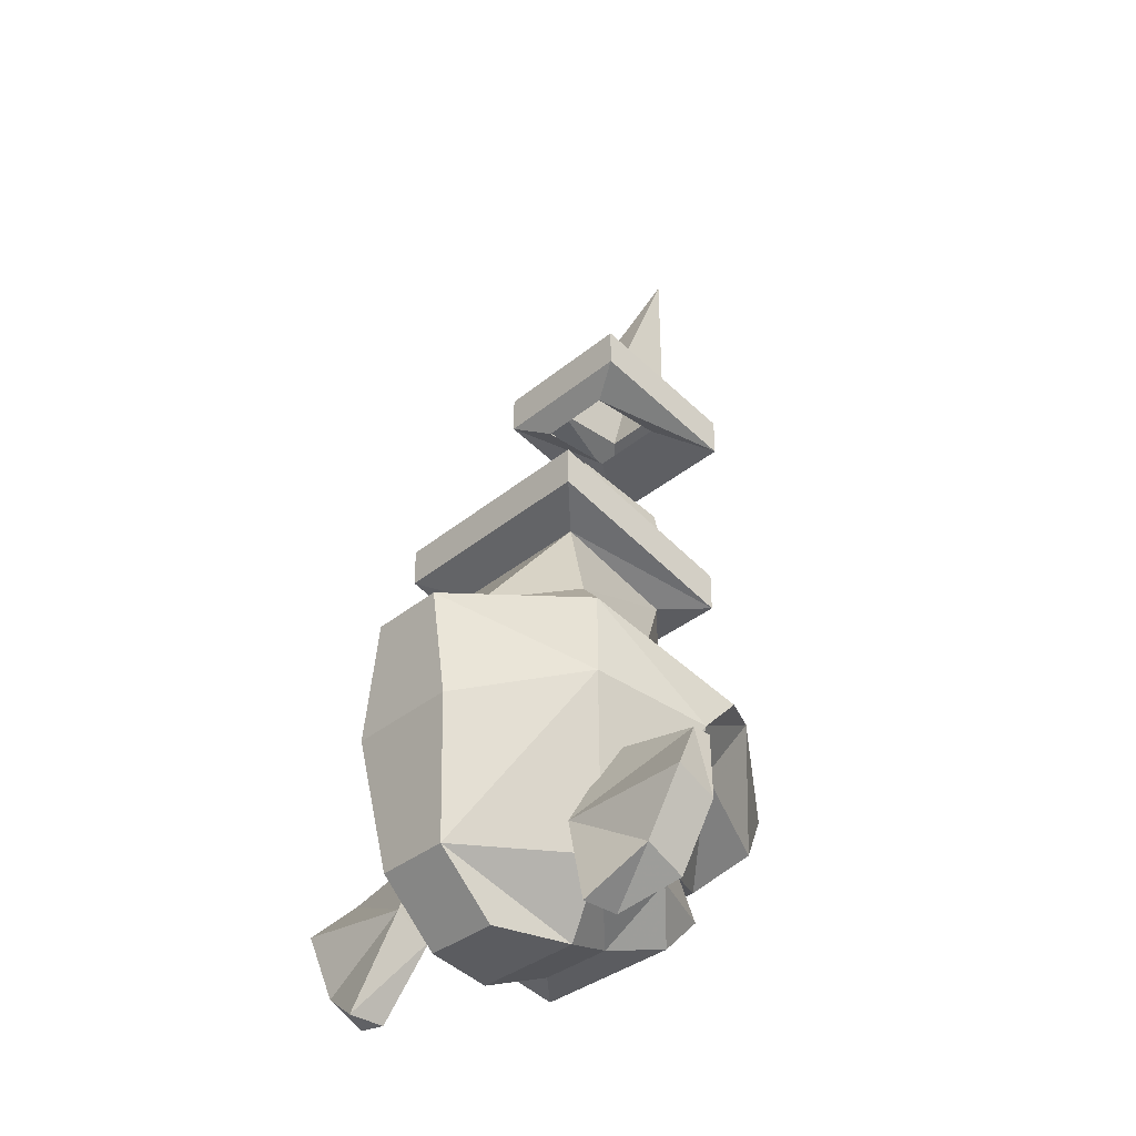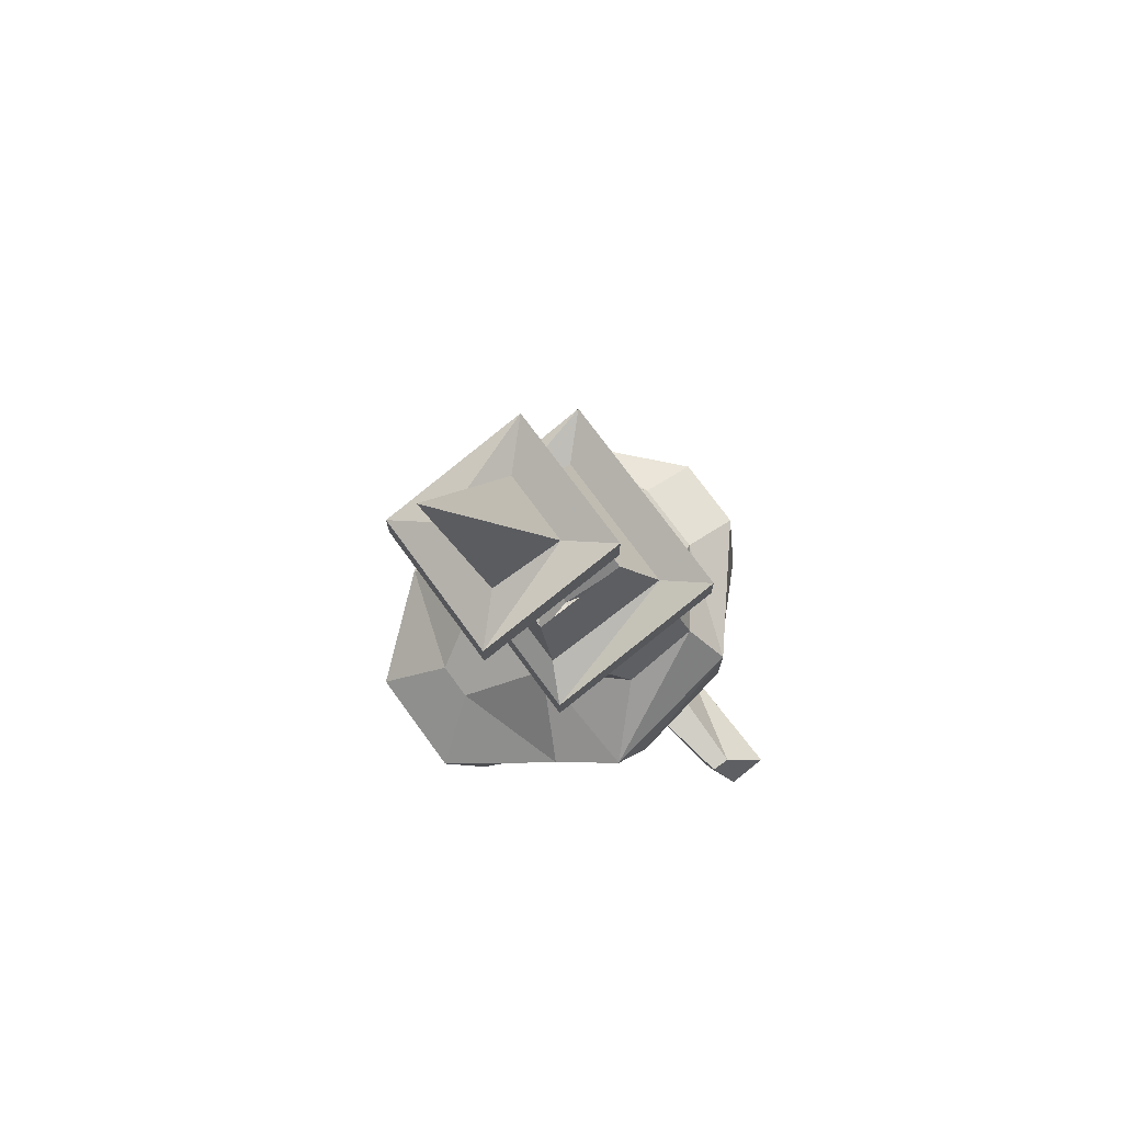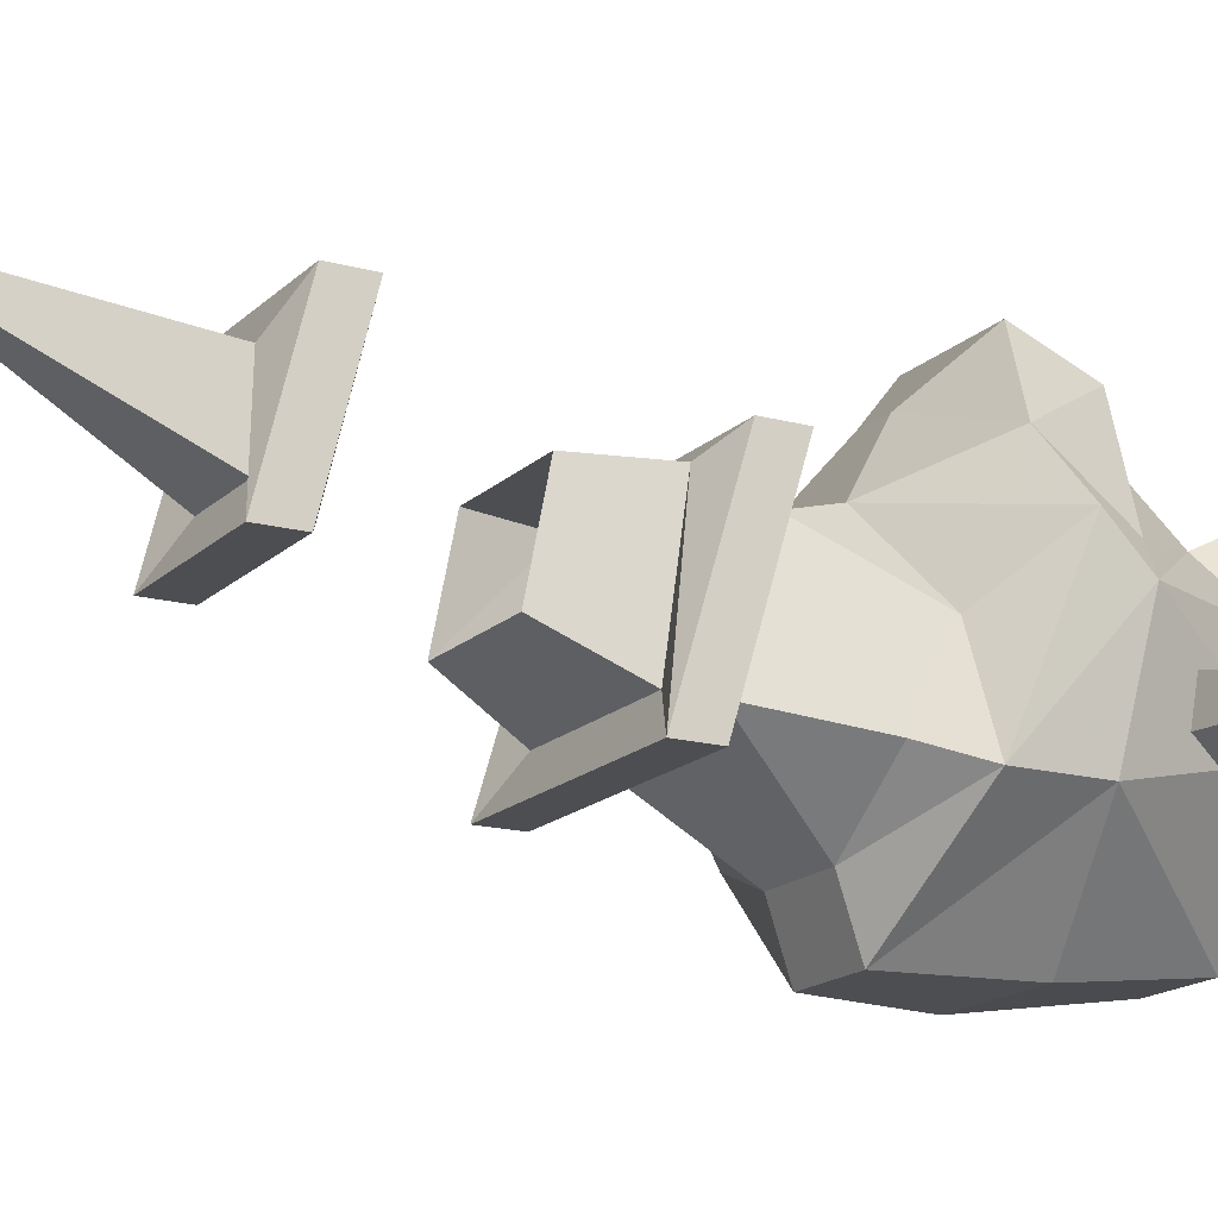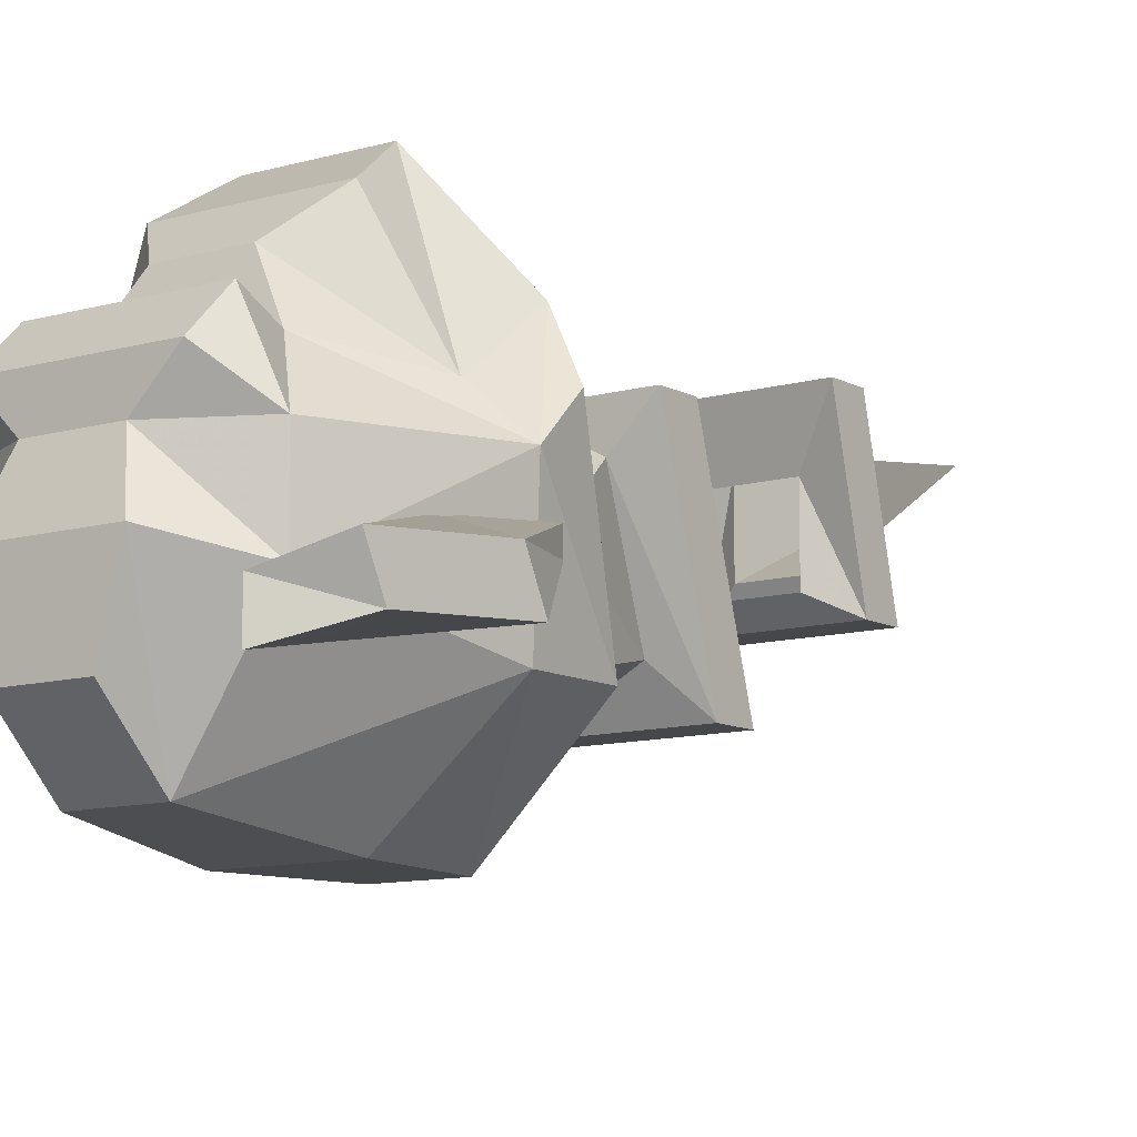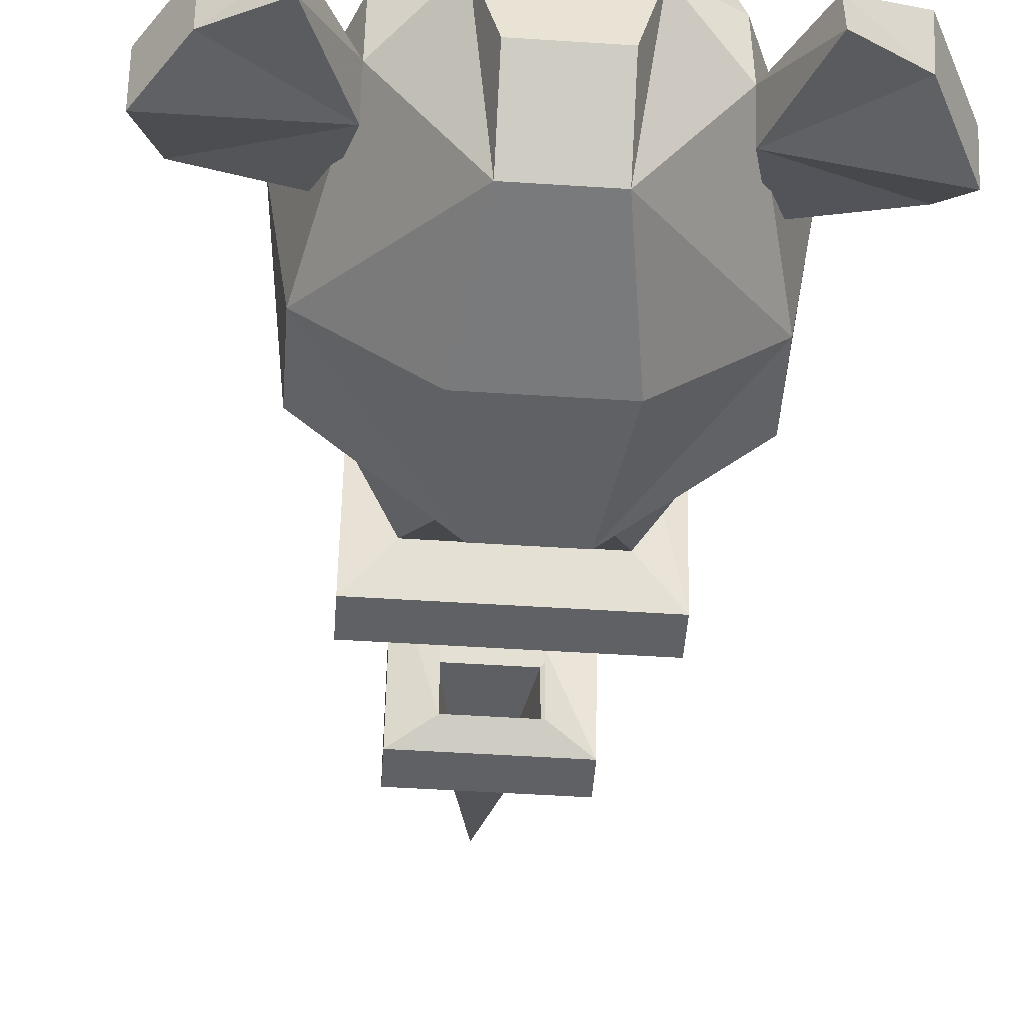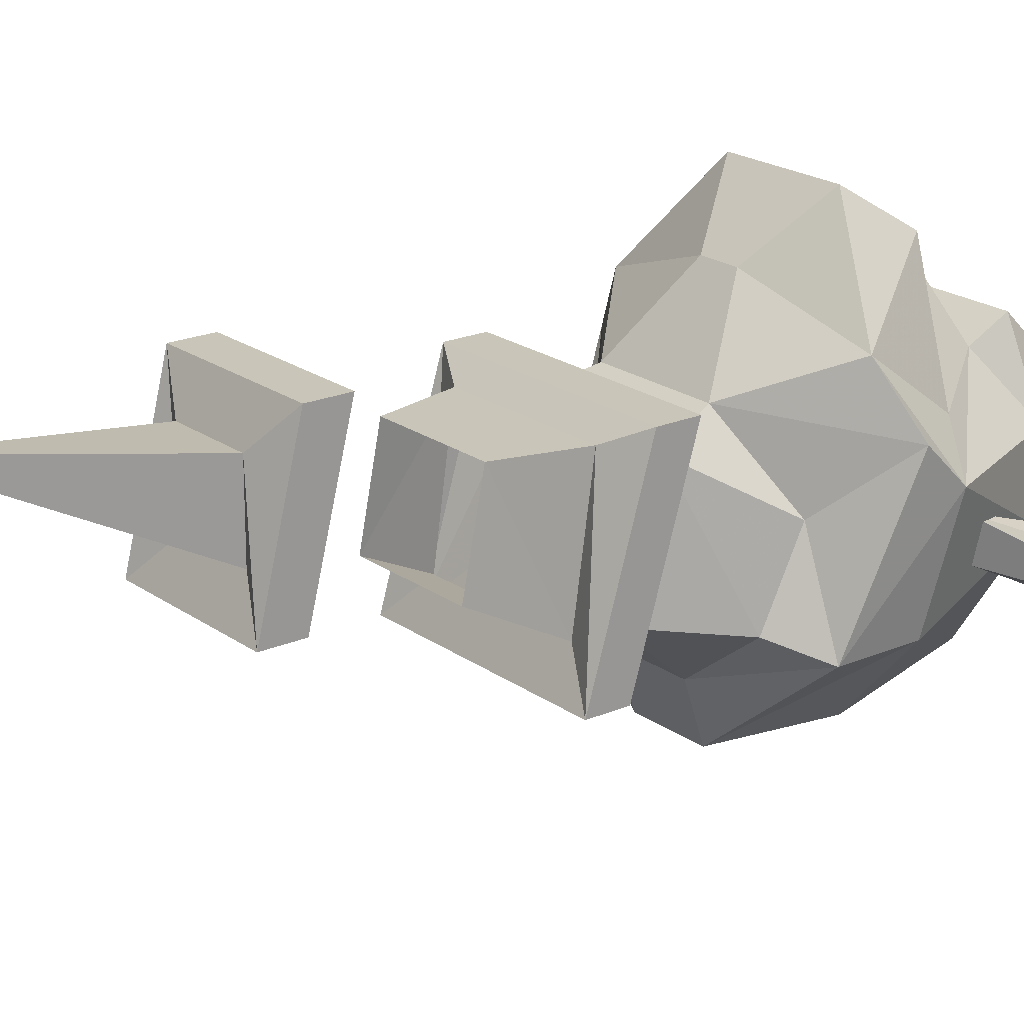
<metadata>
{"format":"obj","ext":"obj","renderer":"f3d","projection":"perspective","resolution":1024,"background":"white","views":[{"elev":-35.3,"azim":47.4,"up":"+Z"},{"elev":74.2,"azim":-126.1,"up":"+Z"},{"elev":-16.5,"azim":61.0,"up":"+Y"},{"elev":-10.3,"azim":-143.6,"up":"+Y"},{"elev":-49.8,"azim":175.9,"up":"+Y"},{"elev":20.6,"azim":52.0,"up":"+Y"}]}
</metadata>
<code>
v -0.2031 -0.7422 -0.1016
v -0.25 -0.7422 -0.1016
v -0.2578 -0.75 -0.07812
v -0.1953 -0.75 -0.07812
v -0.1797 -0.7734 -0.1172
v -0.1562 -0.75 -0.1406
v -0.1719 -0.7266 -0.1328
v -0.2188 -0.7109 -0.125
v -0.2344 -0.7109 -0.125
v -0.2812 -0.7266 -0.1328
v -0.2969 -0.75 -0.1406
v -0.2734 -0.7734 -0.1172
v -0.2578 -0.7969 -0.0625
v -0.2734 -0.8125 -0.05469
v -0.2734 -0.7344 -0.07812
v -0.1797 -0.7344 -0.07812
v -0.1953 -0.7969 -0.0625
v -0.1797 -0.8047 -0.1016
v -0.1641 -0.8125 -0.1172
v -0.1562 -0.7656 -0.1562
v -0.1719 -0.75 -0.1641
v -0.1953 -0.7031 -0.1719
v -0.2031 -0.6875 -0.1484
v -0.25 -0.6875 -0.1484
v -0.2812 -0.75 -0.1641
v -0.2969 -0.7656 -0.1562
v -0.2891 -0.8125 -0.1172
v -0.2734 -0.8047 -0.1016
v -0.2422 -0.8281 -0.1016
v -0.1797 -0.8125 -0.05469
v -0.2734 -0.8125 -0.03906
v -0.2734 -0.7344 -0.0625
v -0.1797 -0.7344 -0.0625
v -0.1797 -0.8125 -0.03906
v -0.2109 -0.8281 -0.1016
v -0.2109 -0.8516 -0.1094
v -0.1641 -0.8125 -0.1484
v -0.1797 -0.7969 -0.2109
v -0.1797 -0.7656 -0.2109
v -0.1953 -0.7422 -0.1953
v -0.2109 -0.7188 -0.1875
v -0.2578 -0.7031 -0.1719
v -0.2422 -0.7188 -0.1875
v -0.2578 -0.7422 -0.1953
v -0.2734 -0.7656 -0.2109
v -0.2734 -0.7969 -0.2109
v -0.2891 -0.8125 -0.1484
v -0.2422 -0.8516 -0.1094
v -0.1719 -0.7812 -0.1719
v -0.1797 -0.8125 -0.2031
v -0.1719 -0.7969 -0.1719
v -0.1328 -0.7891 -0.1797
v -0.125 -0.7969 -0.2109
v -0.1406 -0.7969 -0.2344
v -0.1641 -0.8047 -0.2422
v -0.1641 -0.8203 -0.2422
v -0.1406 -0.8125 -0.2266
v -0.125 -0.8125 -0.2031
v -0.1328 -0.7969 -0.1797
v -0.2734 -0.8125 -0.2031
v -0.2812 -0.7812 -0.1719
v -0.2812 -0.7969 -0.1719
v -0.3203 -0.7969 -0.1797
v -0.3281 -0.8125 -0.1953
v -0.3125 -0.8125 -0.2266
v -0.2891 -0.8203 -0.2422
v -0.2891 -0.8047 -0.2422
v -0.3125 -0.7969 -0.2344
v -0.3281 -0.7969 -0.2031
v -0.3203 -0.7891 -0.1797
v -0.2578 -0.7344 -0.2109
v -0.1953 -0.7344 -0.2109
v -0.1953 -0.75 -0.2266
v -0.2578 -0.75 -0.2266
v -0.2109 -0.7656 -0.2266
v -0.2422 -0.7656 -0.2266
v -0.2031 -0.7891 -0.2344
v -0.2109 -0.7891 -0.2344
v -0.2422 -0.7891 -0.2344
v -0.25 -0.7891 -0.2344
v -0.25 -0.8516 -0.1562
v -0.2031 -0.8516 -0.1562
v -0.2109 -0.8438 -0.2109
v -0.2109 -0.8203 -0.2344
v -0.2422 -0.8203 -0.2344
v -0.2422 -0.8438 -0.2109
v -0.1953 -0.7969 -0.04688
v -0.2578 -0.7969 -0.04688
v -0.2578 -0.7422 -0.05469
v -0.1953 -0.7422 -0.05469
v -0.2031 -0.7422 -0.02344
v -0.2031 -0.7812 -0.01562
v -0.25 -0.7812 -0.01562
v -0.25 -0.7422 -0.02344
v -0.2578 -0.7734 0.05469
v -0.1953 -0.7734 0.05469
v -0.2109 -0.7578 0.04688
v -0.2422 -0.7578 0.04688
v -0.2578 -0.7109 0.03906
v -0.2578 -0.7734 0.03906
v -0.1953 -0.7734 0.03906
v -0.1953 -0.7109 0.02344
v -0.1953 -0.7109 0.03906
v -0.2109 -0.7266 0.04688
v -0.2266 -0.7109 0.1406
v -0.2422 -0.7266 0.04688
v -0.2578 -0.7109 0.02344
v -0.2422 -0.7344 0.03125
v -0.2422 -0.7656 0.03125
v -0.2109 -0.7656 0.03125
v -0.2109 -0.7344 0.03125
f 1 2 3
f 1 3 4
f 1 4 5
f 2 12 3
f 3 12 13
f 4 17 18
f 4 18 5
f 12 28 13
f 13 28 29
f 13 29 17
f 17 29 35
f 17 35 18
f 87 90 91
f 87 91 92
f 87 92 88
f 88 92 93
f 88 93 89
f 89 93 94
f 89 94 90
f 90 94 91
f 97 104 105
f 97 105 98
f 98 105 106
f 104 106 105
f 1 5 6
f 1 6 7
f 1 7 8
f 1 8 2
f 2 8 9
f 2 9 10
f 2 10 11
f 2 11 12
f 5 18 19
f 5 19 6
f 6 19 20
f 6 20 7
f 7 20 21
f 10 25 26
f 10 26 11
f 11 26 27
f 11 27 28
f 11 28 12
f 18 35 19
f 19 35 36
f 19 36 37
f 19 37 20
f 20 37 38
f 20 38 39
f 20 39 40
f 20 40 21
f 25 44 26
f 26 44 45
f 26 45 46
f 26 46 47
f 26 47 27
f 27 47 48
f 27 48 29
f 27 29 28
f 49 51 52
f 38 55 56
f 38 56 50
f 50 56 57
f 50 57 58
f 50 58 59
f 50 59 51
f 51 59 52
f 52 59 53
f 53 59 58
f 53 58 54
f 54 58 57
f 54 57 55
f 55 57 56
f 60 62 63
f 60 63 64
f 60 64 65
f 60 65 66
f 60 66 46
f 46 66 67
f 61 70 62
f 62 70 63
f 63 70 69
f 63 69 64
f 64 69 68
f 64 68 65
f 65 68 67
f 65 67 66
f 75 39 38
f 75 38 77
f 75 77 75
f 75 77 78
f 75 78 76
f 76 78 79
f 76 79 80
f 76 80 46
f 76 46 45
f 36 48 81
f 36 81 82
f 36 82 37
f 37 82 83
f 37 83 38
f 38 83 77
f 77 83 84
f 77 84 78
f 78 84 79
f 79 84 85
f 79 85 80
f 80 85 86
f 80 86 46
f 46 86 47
f 47 86 81
f 47 81 48
f 35 29 48
f 35 48 36
f 83 86 85
f 83 85 84
f 82 81 86
f 82 86 83
f 76 79 76
f 3 13 14
f 3 14 15
f 3 15 4
f 4 15 16
f 4 16 17
f 13 17 30
f 13 30 14
f 14 30 31
f 14 31 32
f 14 32 15
f 15 32 33
f 15 33 16
f 16 33 34
f 16 34 30
f 16 30 17
f 31 34 87
f 31 87 88
f 31 88 32
f 32 88 89
f 32 89 33
f 33 89 90
f 33 90 34
f 34 90 87
f 31 30 34
f 95 96 97
f 95 97 98
f 95 98 99
f 95 99 100
f 95 100 101
f 95 101 96
f 96 101 102
f 96 102 103
f 96 103 104
f 96 104 97
f 98 106 99
f 99 106 103
f 99 103 107
f 99 107 100
f 100 107 108
f 100 108 109
f 100 109 101
f 101 109 110
f 101 110 102
f 102 110 111
f 102 111 107
f 102 107 103
f 106 104 103
f 107 111 108
f 7 21 22
f 7 22 23
f 7 23 8
f 8 23 9
f 9 23 24
f 9 24 10
f 10 24 25
f 21 40 41
f 21 41 22
f 22 41 42
f 22 42 23
f 23 42 24
f 24 42 25
f 25 42 43
f 25 43 44
f 49 52 53
f 49 53 54
f 49 54 55
f 49 55 38
f 46 67 61
f 61 67 68
f 61 68 69
f 61 69 70
f 71 72 73
f 71 73 74
f 71 74 45
f 71 45 44
f 42 41 43
f 43 41 40
f 43 40 44
f 75 76 74
f 75 74 73
f 75 73 39
f 76 45 74
f 72 40 39
f 72 39 73
f 49 38 50
f 49 50 51
f 60 46 61
f 60 61 62
f 71 44 40
f 71 40 72

</code>
